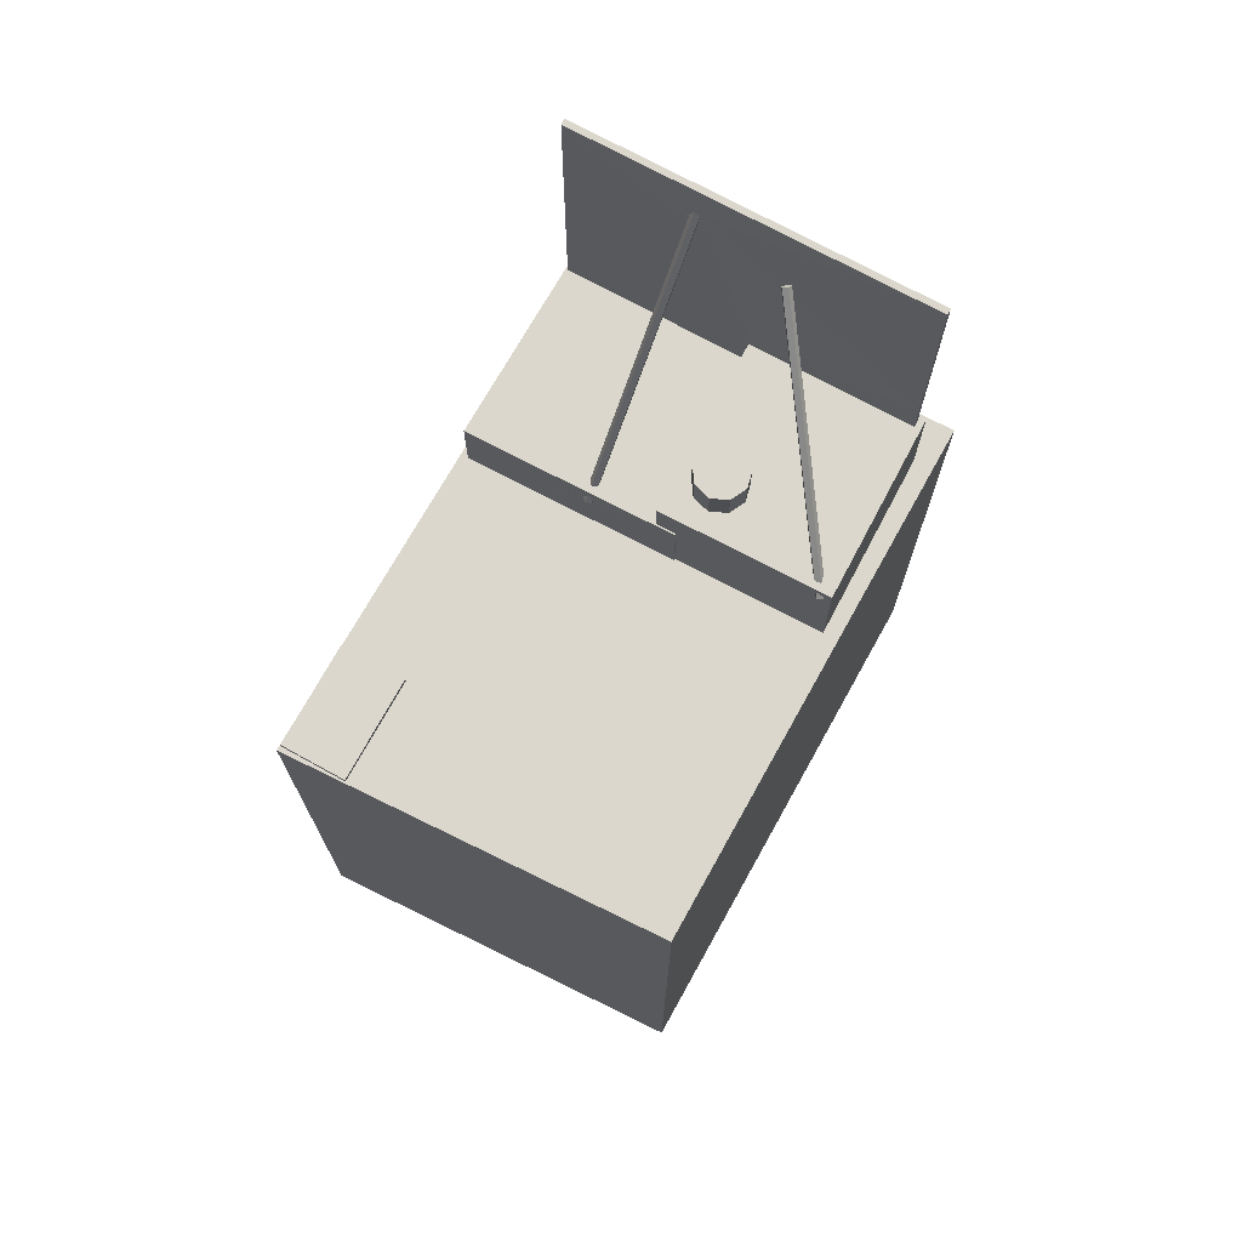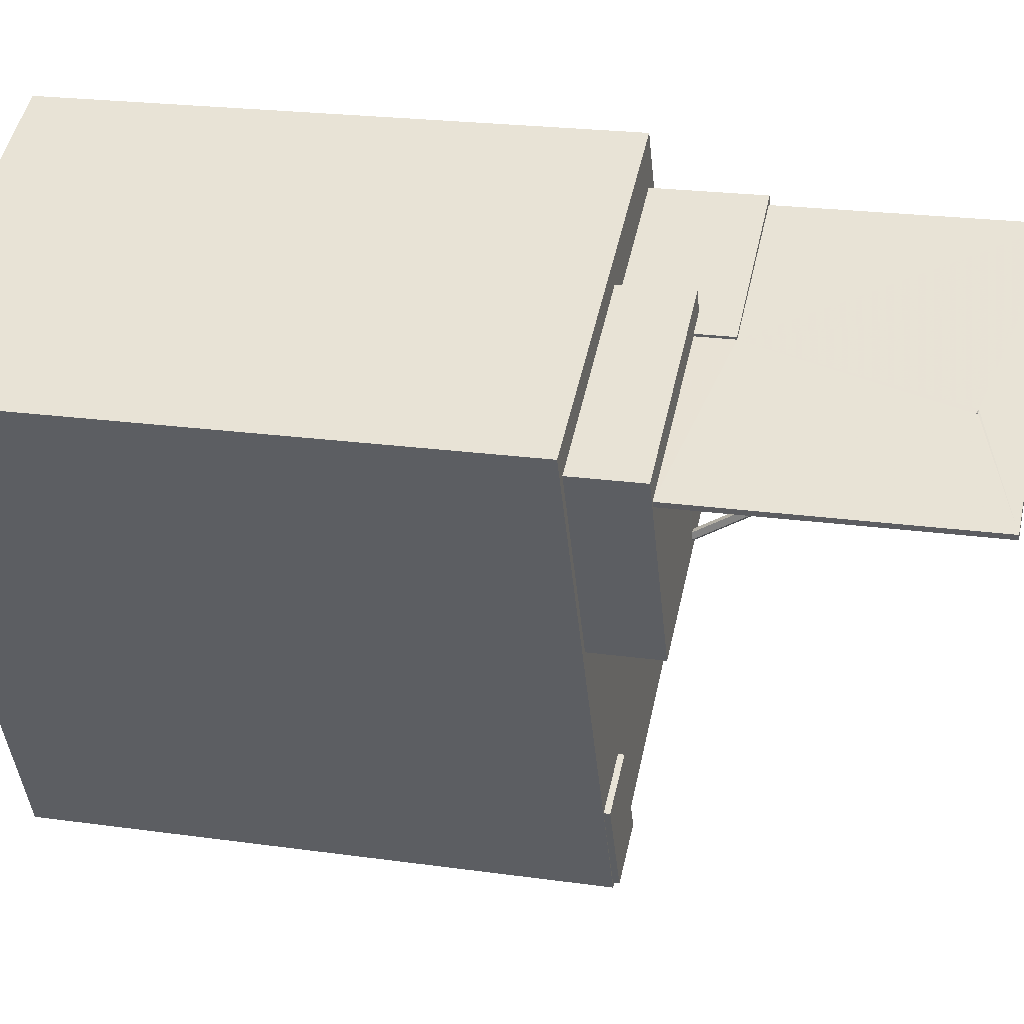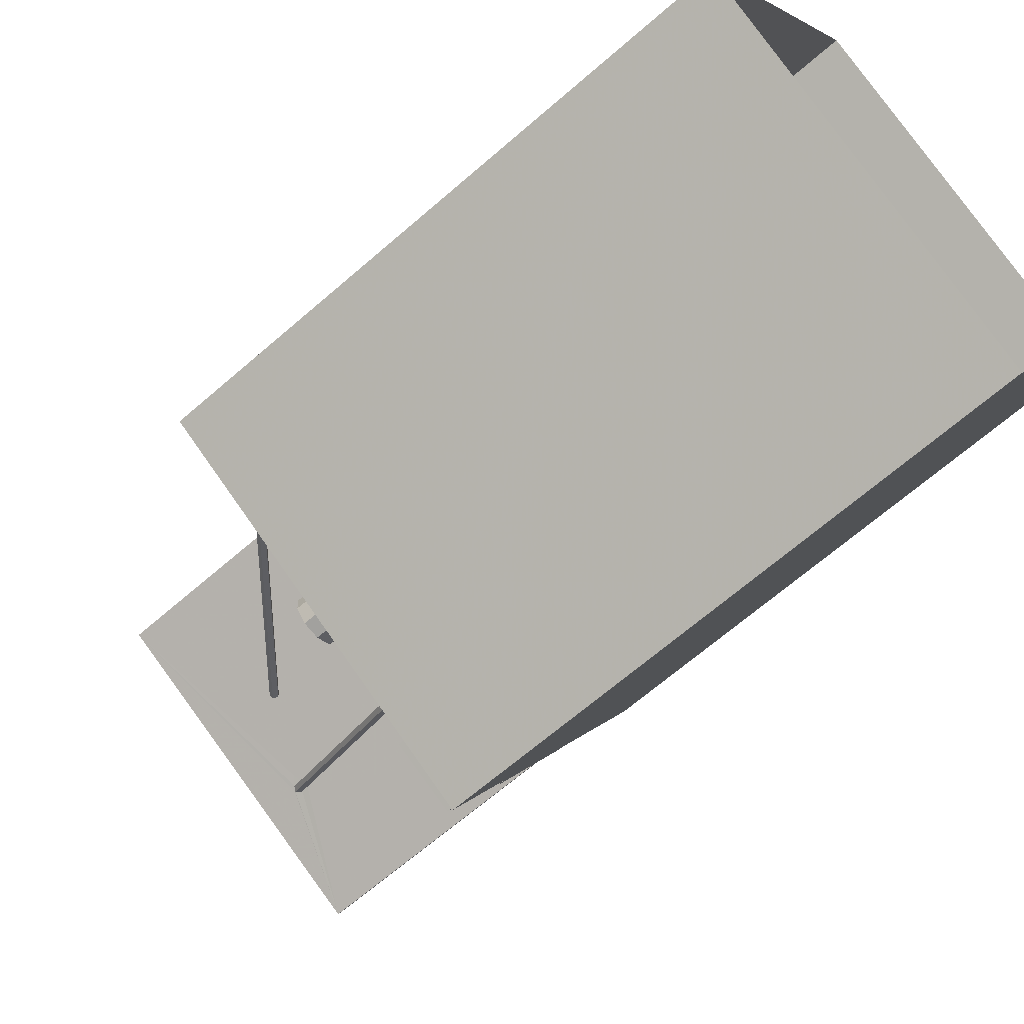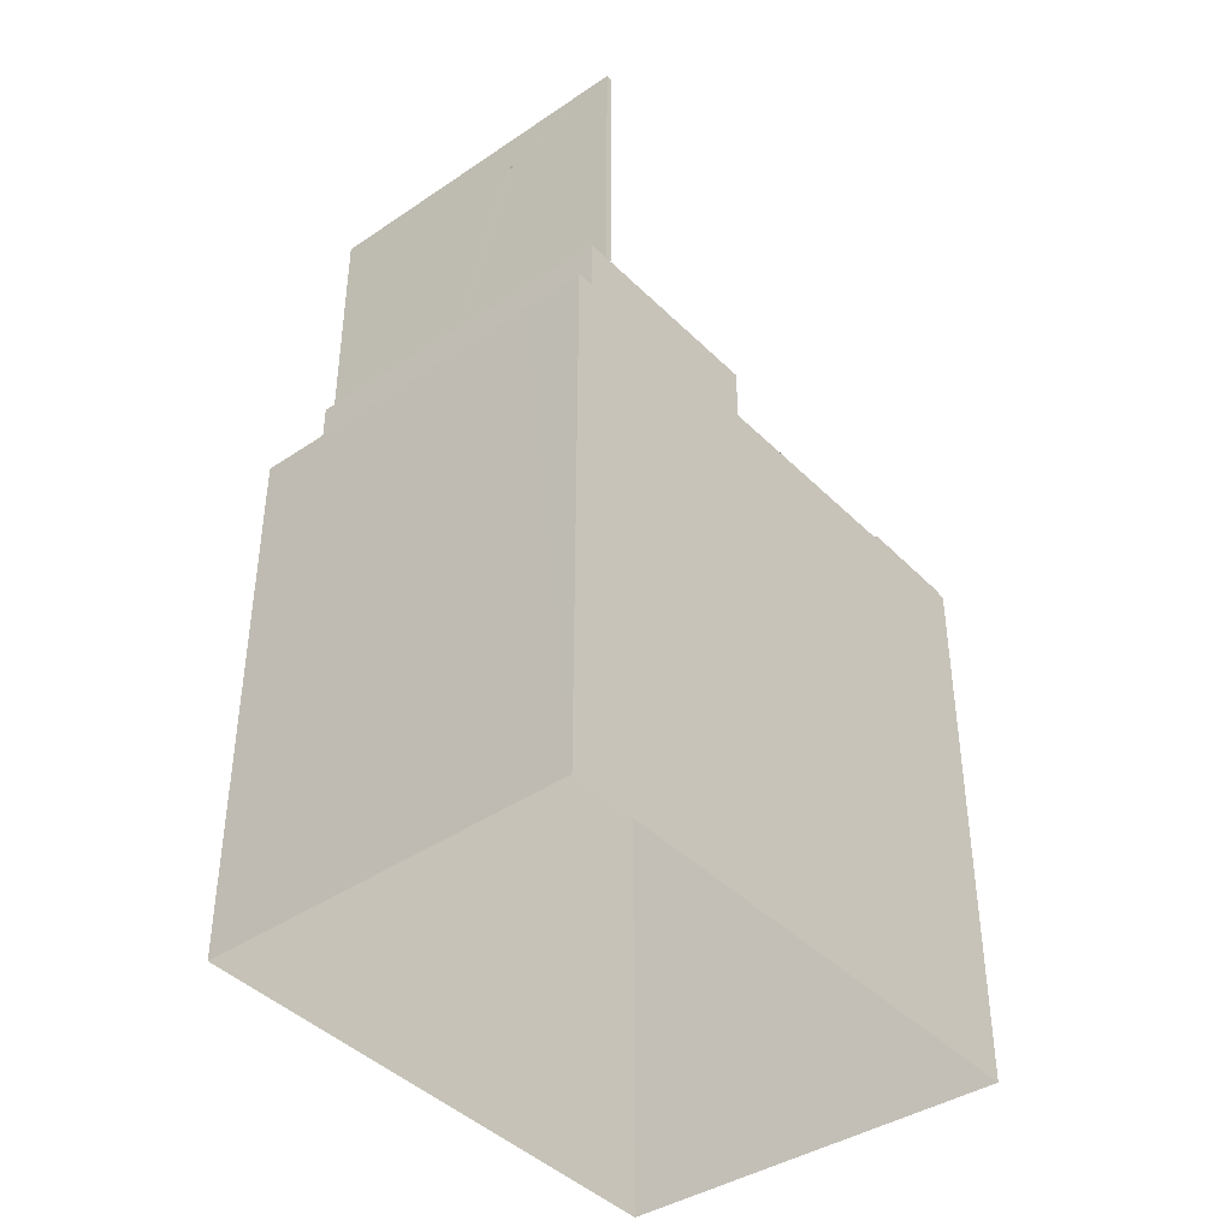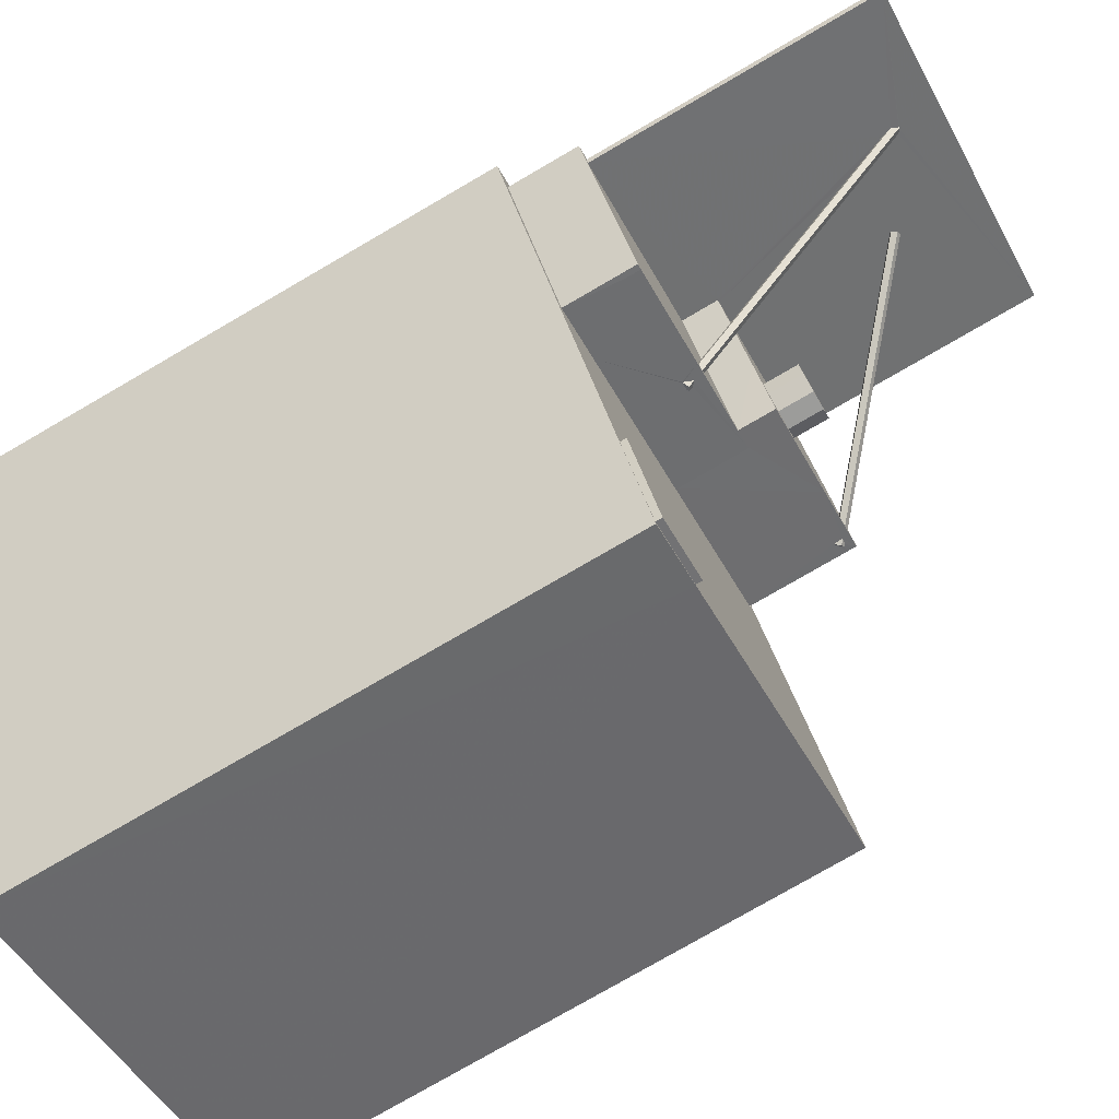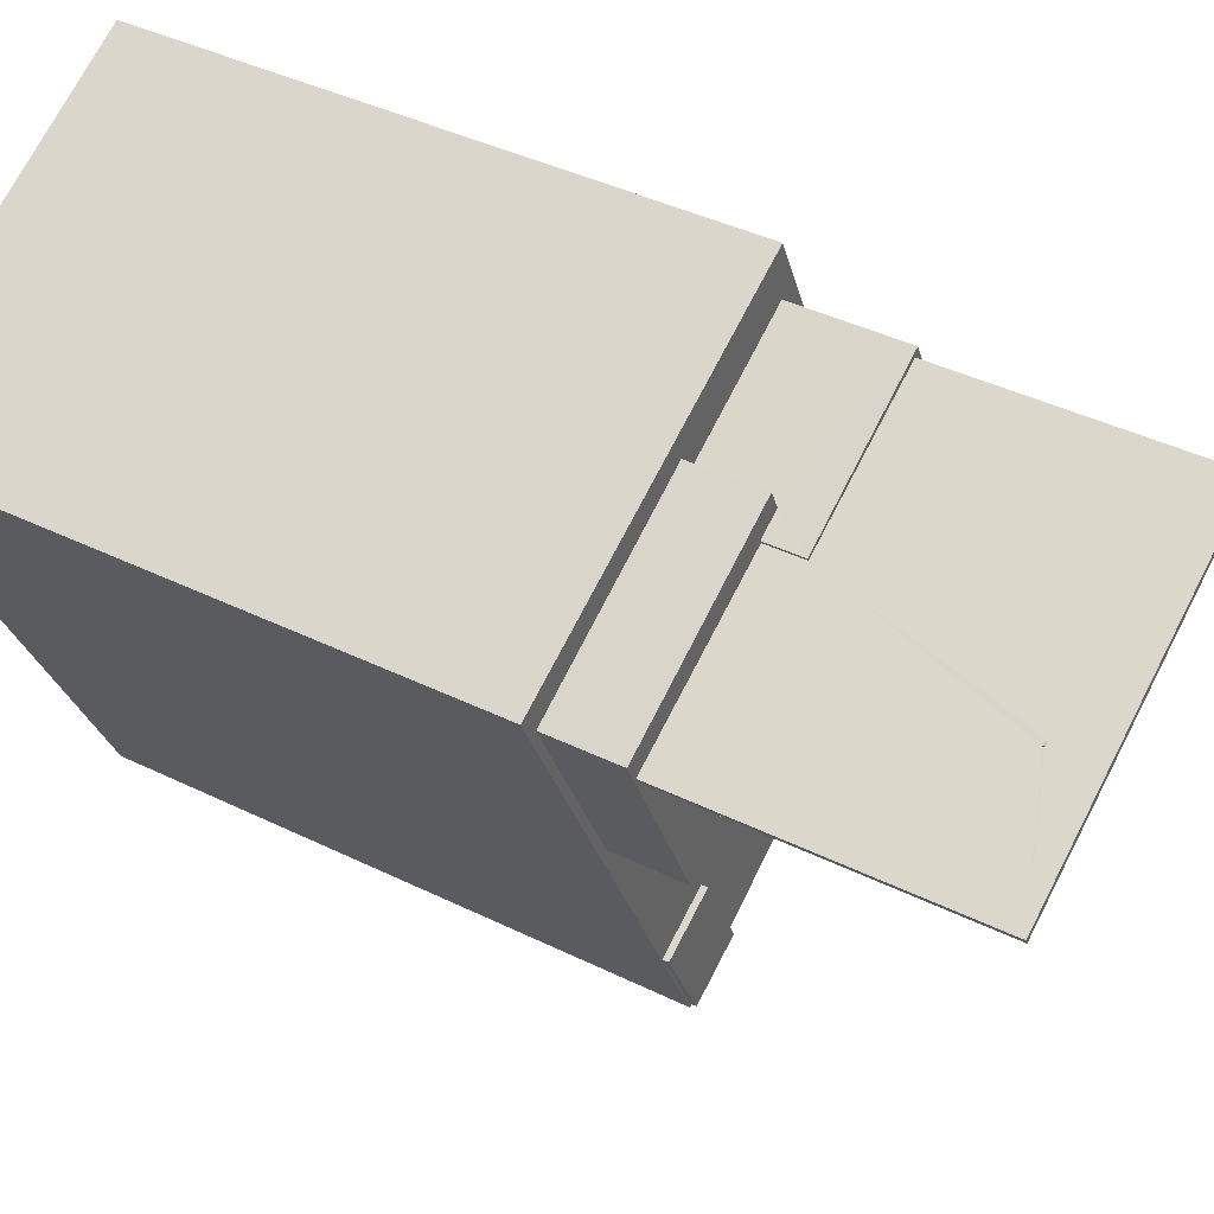
<metadata>
{"format":"obj","ext":"obj","renderer":"f3d","projection":"perspective","resolution":1024,"background":"white","views":[{"elev":73.1,"azim":54.9,"up":"+Z"},{"elev":21.9,"azim":-76.1,"up":"+Y"},{"elev":-66.1,"azim":131.2,"up":"+Y"},{"elev":-42.0,"azim":-114.3,"up":"+Z"},{"elev":-77.9,"azim":-59.9,"up":"+Y"},{"elev":41.4,"azim":-59.3,"up":"+Y"}]}
</metadata>
<code>
v -1.221e+04 -3.461e+04 61.97
v -1.221e+04 -3.461e+04 62.21
v -1.221e+04 -3.461e+04 62.21
v -1.221e+04 -3.461e+04 61.97
v -1.222e+04 -3.461e+04 62.21
v -1.222e+04 -3.461e+04 61.97
v -1.221e+04 -3.461e+04 62.21
v -1.221e+04 -3.461e+04 61.97
v -1.222e+04 -3.459e+04 61.97
v -1.221e+04 -3.461e+04 38.76
v -1.221e+04 -3.461e+04 61.97
v -1.222e+04 -3.459e+04 38.76
v -1.222e+04 -3.459e+04 61.97
v -1.221e+04 -3.458e+04 38.76
v -1.221e+04 -3.458e+04 61.97
v -1.22e+04 -3.46e+04 38.76
v -1.22e+04 -3.46e+04 61.97
v -1.221e+04 -3.461e+04 61.97
v -1.221e+04 -3.459e+04 65.92
v -1.221e+04 -3.459e+04 66.28
v -1.221e+04 -3.459e+04 65.97
v -1.221e+04 -3.459e+04 66.28
v -1.221e+04 -3.459e+04 66
v -1.221e+04 -3.46e+04 66.28
v -1.221e+04 -3.46e+04 64.81
v -1.221e+04 -3.46e+04 64.81
v -1.221e+04 -3.459e+04 65.7
v -1.221e+04 -3.459e+04 65.65
v -1.221e+04 -3.459e+04 61.97
v -1.221e+04 -3.459e+04 65.86
v -1.221e+04 -3.46e+04 61.97
v -1.222e+04 -3.459e+04 66.28
v -1.222e+04 -3.459e+04 64.81
v -1.221e+04 -3.459e+04 66.28
v -1.222e+04 -3.459e+04 64.81
v -1.222e+04 -3.459e+04 66.28
v -1.222e+04 -3.459e+04 66.28
v -1.222e+04 -3.459e+04 64.81
v -1.222e+04 -3.459e+04 64.81
v -1.222e+04 -3.459e+04 61.97
v -1.221e+04 -3.459e+04 61.97
v -1.221e+04 -3.459e+04 66.28
v -1.221e+04 -3.459e+04 66.28
v -1.221e+04 -3.459e+04 66.28
v -1.221e+04 -3.459e+04 67.66
v -1.221e+04 -3.459e+04 67.66
v -1.221e+04 -3.459e+04 66.28
v -1.221e+04 -3.459e+04 66.28
v -1.221e+04 -3.459e+04 67.66
v -1.221e+04 -3.459e+04 66.28
v -1.221e+04 -3.459e+04 67.66
v -1.221e+04 -3.459e+04 66.28
v -1.221e+04 -3.459e+04 67.66
v -1.221e+04 -3.459e+04 66.28
v -1.221e+04 -3.459e+04 67.66
v -1.221e+04 -3.459e+04 67.66
v -1.221e+04 -3.459e+04 66.28
v -1.221e+04 -3.459e+04 67.66
v -1.221e+04 -3.459e+04 66.28
v -1.221e+04 -3.459e+04 67.66
v -1.221e+04 -3.459e+04 66.28
v -1.221e+04 -3.459e+04 65.66
v -1.221e+04 -3.459e+04 65.85
v -1.221e+04 -3.459e+04 65.91
v -1.221e+04 -3.459e+04 72.77
v -1.221e+04 -3.459e+04 72.82
v -1.221e+04 -3.459e+04 72.92
v -1.221e+04 -3.459e+04 73
v -1.221e+04 -3.459e+04 73.06
v -1.222e+04 -3.459e+04 64.81
v -1.222e+04 -3.46e+04 61.97
v -1.222e+04 -3.46e+04 64.81
v -1.222e+04 -3.459e+04 61.97
v -1.222e+04 -3.459e+04 64.81
v -1.222e+04 -3.459e+04 61.97
v -1.222e+04 -3.459e+04 61.97
v -1.221e+04 -3.46e+04 64.81
v -1.221e+04 -3.46e+04 61.97
v -1.222e+04 -3.46e+04 64.18
v -1.222e+04 -3.46e+04 64.81
v -1.222e+04 -3.46e+04 64.81
v -1.222e+04 -3.46e+04 64.05
v -1.222e+04 -3.46e+04 64.11
v -1.221e+04 -3.46e+04 64.42
v -1.221e+04 -3.46e+04 64.04
v -1.222e+04 -3.46e+04 61.97
v -1.222e+04 -3.46e+04 64.05
v -1.221e+04 -3.46e+04 64.27
v -1.222e+04 -3.459e+04 74.73
v -1.222e+04 -3.459e+04 74.73
v -1.222e+04 -3.459e+04 74.75
v -1.222e+04 -3.46e+04 64.07
v -1.221e+04 -3.46e+04 64.17
v -1.221e+04 -3.46e+04 64.12
v -1.222e+04 -3.459e+04 74.56
v -1.222e+04 -3.459e+04 74.55
v -1.222e+04 -3.459e+04 74.53
v -1.221e+04 -3.459e+04 67.94
v -1.222e+04 -3.459e+04 74.36
v -1.222e+04 -3.459e+04 66.28
v -1.221e+04 -3.459e+04 66.28
v -1.222e+04 -3.459e+04 74.21
v -1.222e+04 -3.459e+04 74.12
v -1.222e+04 -3.459e+04 64.81
v -1.222e+04 -3.459e+04 76.34
v -1.221e+04 -3.459e+04 76.34
v -1.222e+04 -3.459e+04 74.61
v -1.222e+04 -3.459e+04 74.47
v -1.222e+04 -3.459e+04 76.34
v -1.222e+04 -3.459e+04 64.81
v -1.222e+04 -3.459e+04 74.47
v -1.221e+04 -3.459e+04 66.28
v -1.221e+04 -3.459e+04 76.34
v -1.221e+04 -3.459e+04 66.28
v -1.221e+04 -3.459e+04 66.28
v -1.221e+04 -3.459e+04 66.28
v -1.221e+04 -3.459e+04 66.28
v -1.221e+04 -3.459e+04 66.28
v -1.221e+04 -3.459e+04 66.28
v -1.222e+04 -3.46e+04 64.81
v -1.222e+04 -3.46e+04 64.81
v -1.222e+04 -3.46e+04 64.81
v -1.222e+04 -3.46e+04 64.81
v -1.222e+04 -3.46e+04 64.81
v -1.222e+04 -3.46e+04 64.81
v -1.221e+04 -3.46e+04 64.81
f 12 14 16
f 10 12 16
f 1 2 3
f 1 4 2
f 1 3 5
f 6 1 5
f 6 5 7
f 8 6 7
f 4 7 2
f 4 8 7
f 9 10 11
f 9 12 10
f 9 13 12
f 13 14 12
f 13 15 14
f 15 16 14
f 15 17 16
f 18 10 16
f 16 17 18
f 11 10 18
f 19 20 21
f 20 22 23
f 21 20 23
f 22 24 25
f 24 26 25
f 27 23 22
f 19 28 29
f 19 21 30
f 31 29 22
f 31 22 25
f 29 28 27
f 19 30 28
f 29 27 22
f 32 33 34
f 34 26 24
f 34 33 26
f 35 36 37
f 35 38 36
f 35 37 39
f 40 39 41
f 41 39 42
f 39 37 42
f 41 42 43
f 43 20 19
f 29 41 43
f 29 43 19
f 44 45 46
f 44 47 45
f 48 46 49
f 48 44 46
f 50 49 51
f 50 48 49
f 52 51 53
f 52 50 51
f 54 53 55
f 54 52 53
f 54 55 56
f 57 54 56
f 57 56 58
f 59 57 58
f 59 58 60
f 61 59 60
f 61 60 45
f 47 61 45
f 62 28 63
f 63 30 64
f 63 28 30
f 65 66 67
f 66 68 67
f 68 69 67
f 70 71 72
f 70 73 71
f 70 74 75
f 70 75 73
f 74 76 75
f 40 76 74
f 39 40 74
f 25 77 78
f 31 25 78
f 79 80 81
f 82 80 79
f 80 83 84
f 82 83 80
f 72 71 79
f 81 72 79
f 77 85 78
f 79 71 86
f 84 77 80
f 86 78 85
f 82 79 86
f 83 82 87
f 84 88 77
f 85 77 88
f 87 86 85
f 82 86 87
f 89 90 91
f 92 87 93
f 93 85 94
f 93 87 85
f 95 96 97
f 98 99 100
f 101 98 100
f 99 102 100
f 102 103 100
f 33 32 104
f 104 103 105
f 105 89 106
f 99 98 106
f 100 103 32
f 107 102 99
f 103 108 105
f 89 107 106
f 105 90 89
f 105 108 90
f 104 32 103
f 106 107 99
f 104 105 109
f 110 104 109
f 95 111 109
f 109 111 110
f 110 36 38
f 110 111 36
f 112 36 113
f 96 109 113
f 36 111 96
f 96 95 109
f 36 96 113
f 106 98 113
f 113 98 112
f 98 101 112
f 5 3 2
f 7 5 2
f 75 13 73
f 18 1 11
f 13 9 73
f 6 9 11
f 8 86 71
f 4 1 18
f 8 71 6
f 73 9 71
f 1 6 11
f 71 9 6
f 75 76 13
f 76 15 13
f 4 17 8
f 8 78 86
f 18 17 4
f 15 29 17
f 40 41 76
f 31 78 29
f 15 41 29
f 15 76 41
f 17 78 8
f 29 78 17
f 32 34 100
f 37 112 42
f 100 61 47
f 100 34 61
f 112 37 36
f 43 42 101
f 114 43 101
f 100 47 114
f 100 114 101
f 101 42 112
f 115 116 22
f 24 22 52
f 34 24 57
f 44 117 114
f 22 116 117
f 34 59 61
f 47 44 114
f 24 52 54
f 24 54 57
f 34 57 59
f 52 22 50
f 44 48 117
f 50 22 48
f 48 22 117
f 22 20 115
f 117 43 114
f 20 43 118
f 118 43 117
f 20 119 115
f 118 119 20
f 51 49 46
f 46 45 55
f 51 46 53
f 55 45 60
f 53 46 55
f 56 60 58
f 56 55 60
f 67 117 65
f 67 118 117
f 117 116 66
f 65 117 66
f 27 62 63
f 23 27 63
f 116 68 66
f 116 115 68
f 27 28 62
f 69 118 67
f 69 119 118
f 115 119 69
f 68 115 69
f 21 63 64
f 21 23 63
f 30 21 64
f 26 77 25
f 80 77 26
f 70 72 104
f 81 120 72
f 35 74 70
f 39 74 35
f 121 104 120
f 122 123 121
f 124 26 33
f 125 80 26
f 38 35 110
f 104 121 33
f 125 26 126
f 110 70 104
f 126 26 124
f 124 33 123
f 120 104 72
f 35 70 110
f 123 33 121
f 81 80 121
f 120 81 121
f 125 122 80
f 80 122 121
f 124 103 102
f 124 123 103
f 122 108 103
f 123 122 103
f 90 108 91
f 108 122 125
f 108 125 91
f 89 91 107
f 91 125 107
f 125 126 107
f 126 102 107
f 126 124 102
f 83 87 92
f 83 92 93
f 84 83 93
f 88 93 94
f 88 84 93
f 85 88 94
f 111 95 97
f 96 111 97
f 113 105 106
f 113 109 105

</code>
